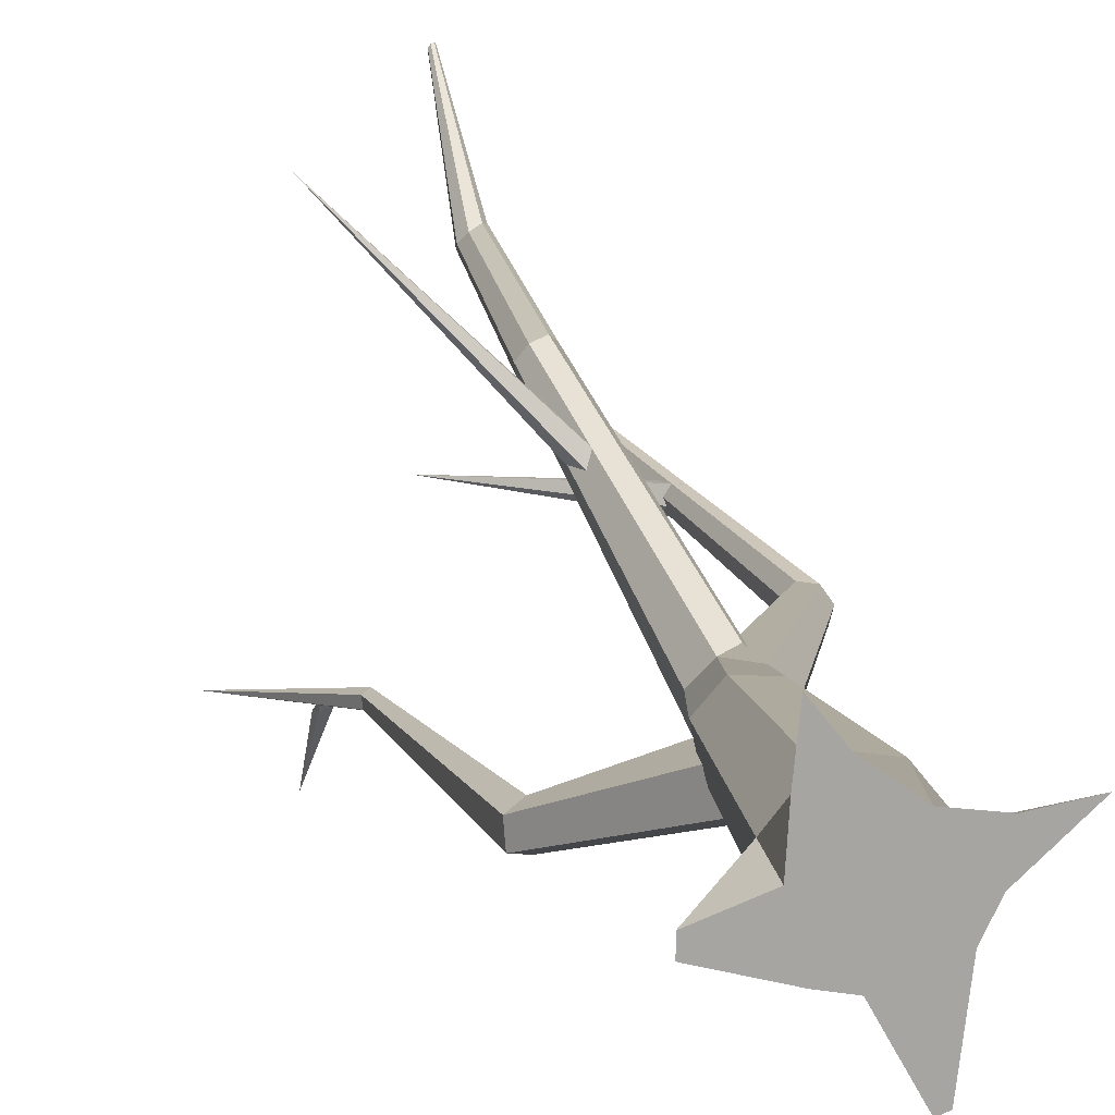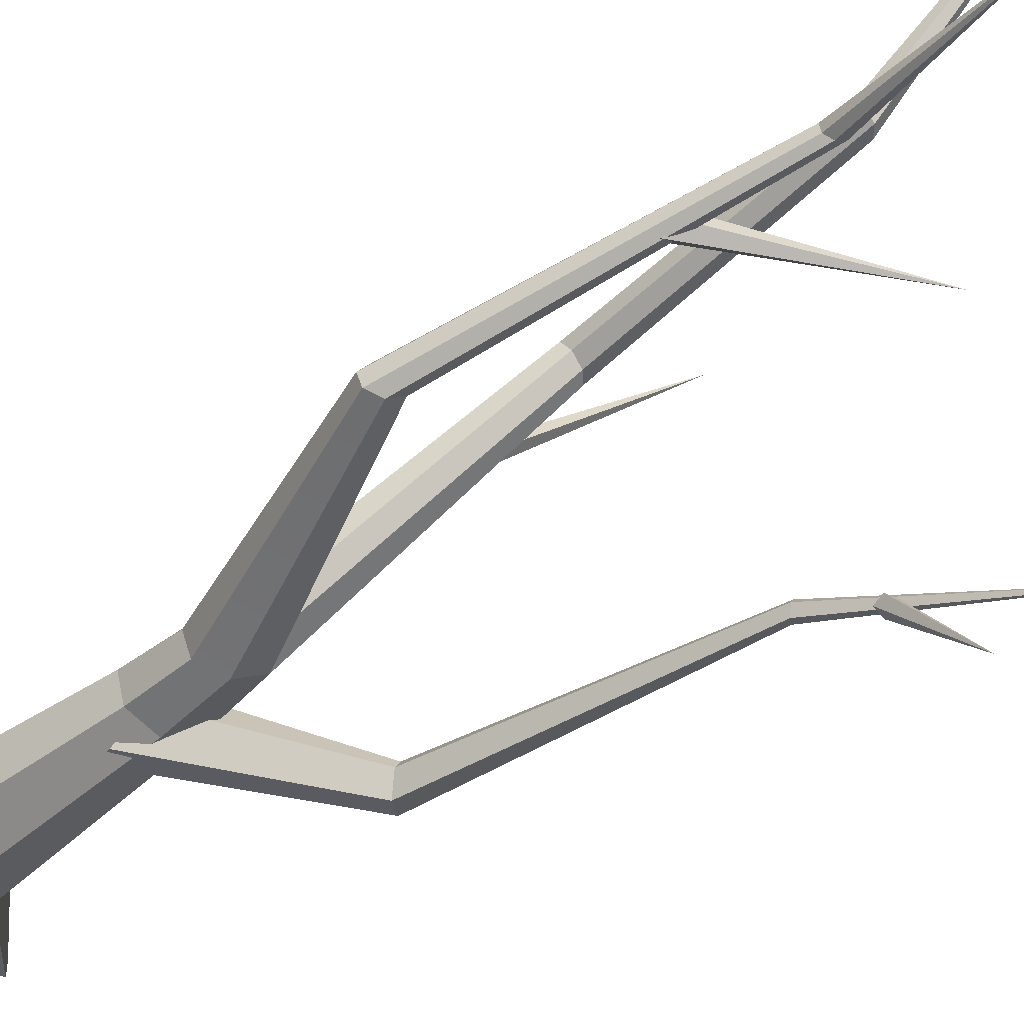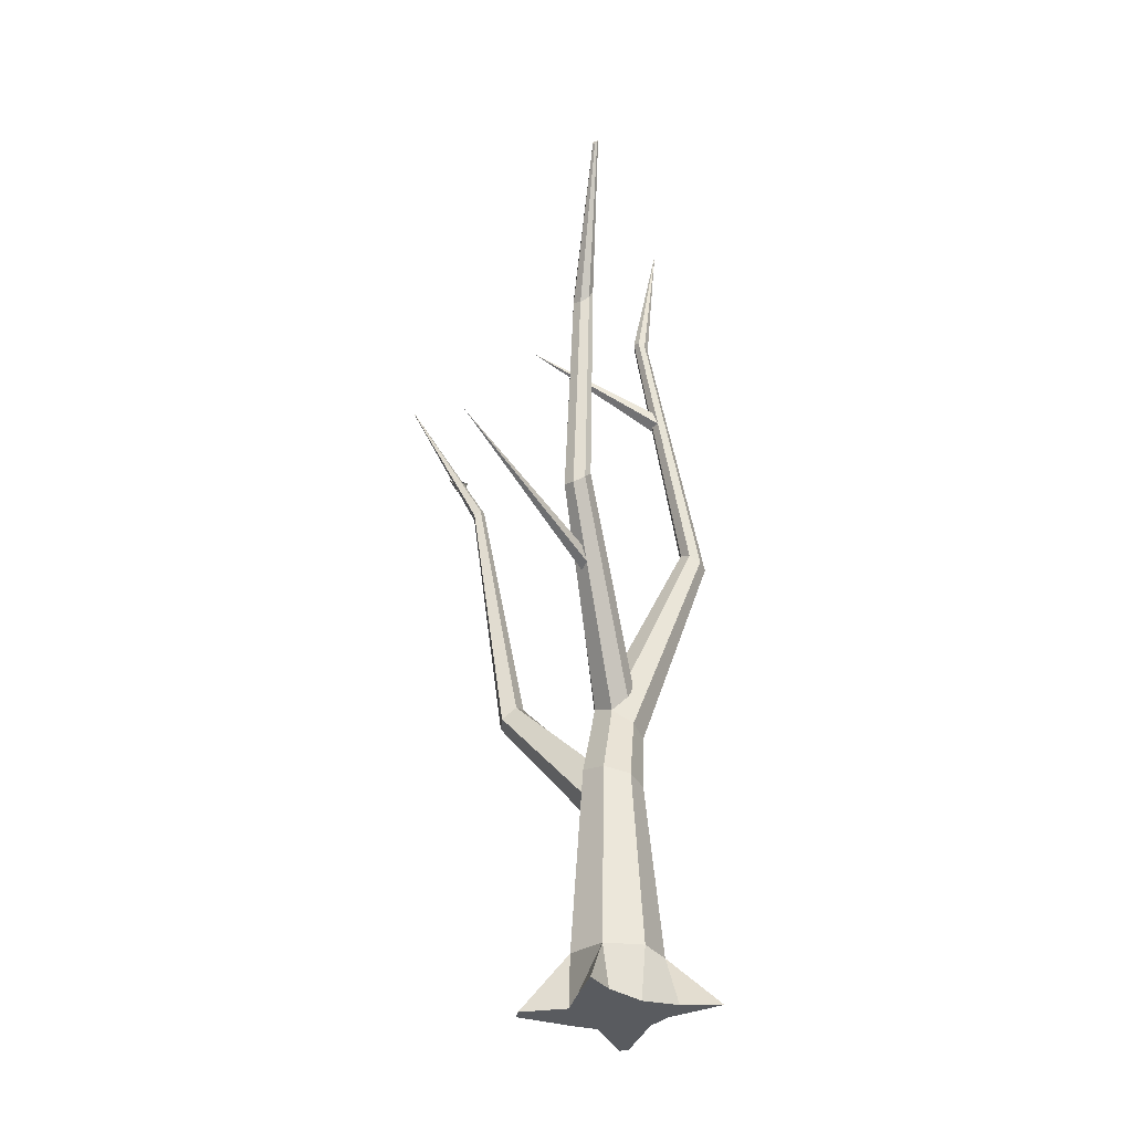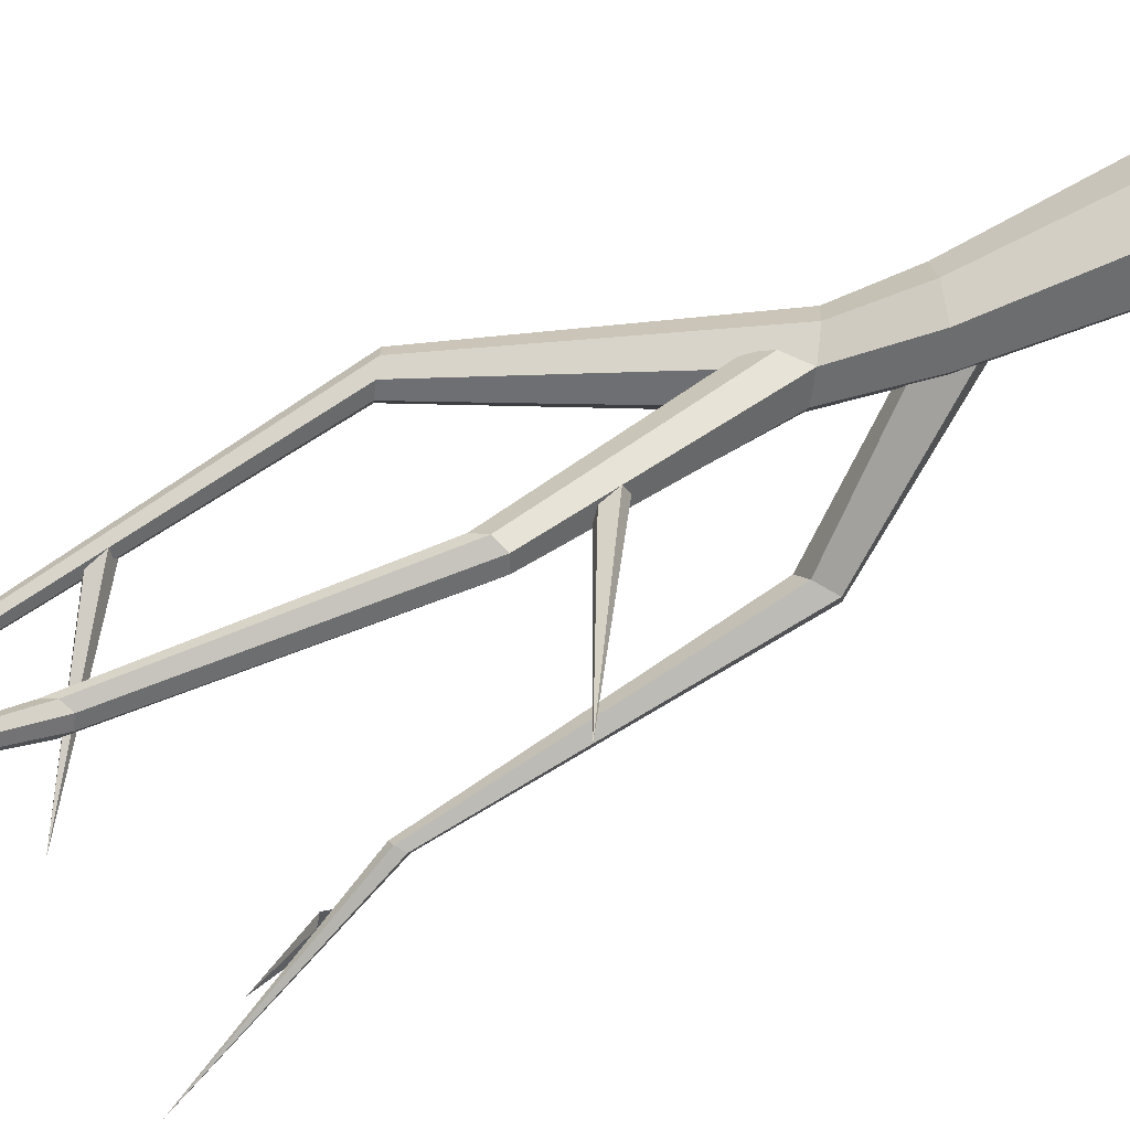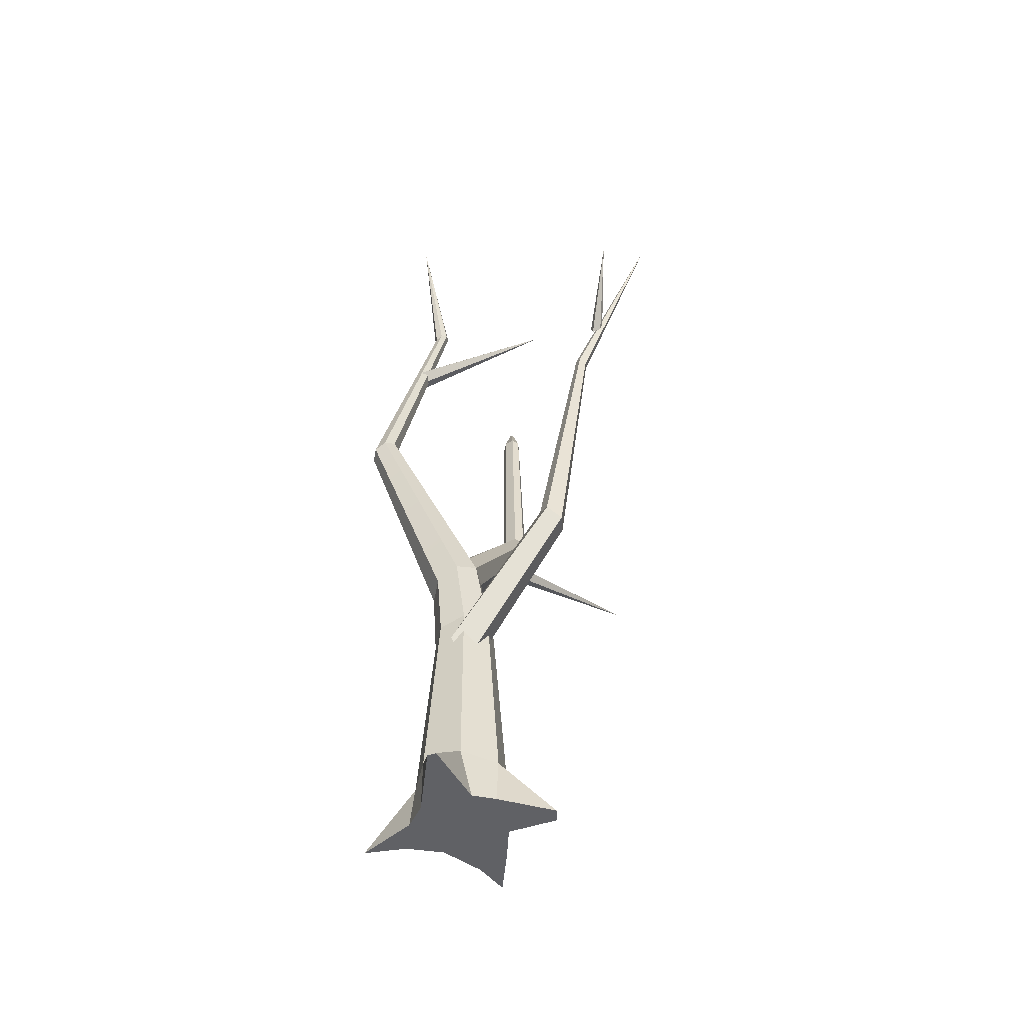
<metadata>
{"format":"obj","ext":"obj","renderer":"f3d","projection":"perspective","resolution":1024,"background":"white","views":[{"elev":16.4,"azim":-10.8,"up":"+Z"},{"elev":-48.2,"azim":133.8,"up":"+Z"},{"elev":-32.2,"azim":-8.7,"up":"+Y"},{"elev":75.8,"azim":-113.2,"up":"+Z"},{"elev":-50.4,"azim":180.0,"up":"+Y"}]}
</metadata>
<code>
g tree-old
v 0.2761 4.638 -0.08992
v 0.3884 5.633 -0.2129
v 0.2406 4.658 -0.1113
v 0.2588 4.654 -0.01191
v 0.3884 5.633 -0.2129
v 0.2847 4.636 -0.04521
v 0.1938 4.688 -0.05076
v 0.3884 5.633 -0.2129
v 0.219 4.677 -0.01415
v 0.2406 4.658 -0.1113
v 0.3884 5.633 -0.2129
v 0.2038 4.679 -0.09451
v 0.2847 4.636 -0.04521
v 0.3884 5.633 -0.2129
v 0.2761 4.638 -0.08992
v 0.219 4.677 -0.01415
v 0.3884 5.633 -0.2129
v 0.2588 4.654 -0.01191
v 0.2038 4.679 -0.09451
v 0.3884 5.633 -0.2129
v 0.1938 4.688 -0.05076
v -0.7636 3.589 -0.5715
v -0.801 3.557 -0.5853
v -1.233 4.591 -0.8784
v -0.7965 3.547 -0.6337
v -0.7576 3.573 -0.6513
v -1.233 4.591 -0.8784
v -0.7356 3.598 -0.613
v -0.7636 3.589 -0.5715
v -1.233 4.591 -0.8784
v -0.801 3.557 -0.5853
v -0.7965 3.547 -0.6337
v -1.233 4.591 -0.8784
v -0.7576 3.573 -0.6513
v -0.7356 3.598 -0.613
v -1.233 4.591 -0.8784
v 0.3737 4.036 -0.05826
v 0.3745 4.002 -0.1353
v -0.4715 4.591 -0.1296
v 0.3722 4.068 -0.1869
v 0.366 4.135 -0.1454
v -0.4715 4.591 -0.1296
v 0.3691 4.118 -0.06956
v 0.3737 4.036 -0.05826
v -0.4715 4.591 -0.1296
v 0.3745 4.002 -0.1353
v 0.3722 4.068 -0.1869
v -0.4715 4.591 -0.1296
v 0.366 4.135 -0.1454
v 0.3691 4.118 -0.06956
v -0.4715 4.591 -0.1296
v -0.8451 3.881 -0.6935
v -0.888 3.91 -0.7115
v -0.9315 4.205 -1.14
v -0.9222 3.881 -0.7342
v -0.9065 3.83 -0.7309
v -0.9315 4.205 -1.14
v -0.8557 3.828 -0.7076
v -0.8451 3.881 -0.6935
v -0.9315 4.205 -1.14
v -0.888 3.91 -0.7115
v -0.9222 3.881 -0.7342
v -0.9315 4.205 -1.14
v -0.9065 3.83 -0.7309
v -0.8557 3.828 -0.7076
v -0.9315 4.205 -1.14
v -0.2078 2.544 0.3708
v -0.2127 2.609 0.3212
v -1.056 3.046 1.258
v -0.2058 2.676 0.3706
v -0.1975 2.654 0.4495
v -1.056 3.046 1.258
v -0.1974 2.573 0.4496
v -0.2078 2.544 0.3708
v -1.056 3.046 1.258
v -0.2127 2.609 0.3212
v -0.2058 2.676 0.3706
v -1.056 3.046 1.258
v -0.1975 2.654 0.4495
v -0.1974 2.573 0.4496
v -1.056 3.046 1.258
v -0.2734 -0.03297 0.06548
v -0.5399 -0.03297 -0.03152
v -0.2671 0.2796 0.0746
v 0.2138 0.2822 -0.1568
v 0.1676 -0.03297 -0.5606
v 0.2168 -0.03297 -0.1356
v 0.2664 0.2822 0.07425
v 0.5492 -0.03297 0.2508
v 0.311 -0.03297 0.2114
v 0.2664 0.2822 0.07425
v 0.2858 -0.03297 0.008799
v 0.5492 -0.03297 0.2508
v -0.1184 0.28 0.2604
v -0.1088 -0.03297 0.3976
v -0.2349 -0.03297 0.5581
v -0.1184 0.28 0.2604
v -0.2349 -0.03297 0.5581
v -0.2601 -0.03297 0.294
v 0.0004453 0.2811 -0.2601
v -0.06739 -0.03297 -0.2381
v 0.12 -0.03297 -0.5794
v -0.214 0.28 -0.1576
v -0.5399 -0.03297 -0.1125
v -0.2041 -0.03297 -0.2096
v 0.003562 1.415 -0.2488
v 0.1468 1.38 -0.1773
v 0.1739 1.751 -0.2302
v 0.05666 1.823 -0.2913
v 0.5739 3.079 -0.3083
v 0.6367 3.04 -0.2767
v 0.1819 1.366 -0.0136
v 0.08325 1.384 0.1205
v 0.122 1.76 0.035
v 0.2024 1.723 -0.08612
v -0.07654 1.421 0.1244
v -0.1769 1.449 -0.006516
v -0.09191 1.891 -0.07223
v -0.009262 1.835 0.04212
v -0.141 1.446 -0.1731
v 0.003562 1.415 -0.2488
v 0.05666 1.823 -0.2913
v -0.06236 1.886 -0.2213
v 0.1468 1.38 -0.1773
v 0.1819 1.366 -0.0136
v 0.2024 1.723 -0.08612
v 0.1739 1.751 -0.2302
v 0.08325 1.384 0.1205
v -0.07654 1.421 0.1244
v -0.009262 1.835 0.04212
v 0.122 1.76 0.035
v -0.1769 1.449 -0.006516
v -0.141 1.446 -0.1731
v -0.06236 1.886 -0.2213
v -0.09191 1.891 -0.07223
v -0.06236 1.886 -0.2213
v 0.5121 3.113 -0.2704
v 0.497 3.116 -0.1924
v -0.09191 1.891 -0.07223
v 0.122 1.76 0.035
v 0.6087 3.045 -0.1347
v 0.6523 3.025 -0.1992
v 0.2024 1.723 -0.08612
v -0.09191 1.891 -0.07223
v 0.497 3.116 -0.1924
v 0.5394 3.086 -0.1321
v -0.009262 1.835 0.04212
v 0.05666 1.823 -0.2913
v 0.5739 3.079 -0.3083
v 0.5121 3.113 -0.2704
v -0.06236 1.886 -0.2213
v 0.2024 1.723 -0.08612
v 0.6523 3.025 -0.1992
v 0.6367 3.04 -0.2767
v 0.1739 1.751 -0.2302
v 0.6523 3.025 -0.1992
v 0.2847 4.636 -0.04521
v 0.2761 4.638 -0.08992
v 0.6367 3.04 -0.2767
v 0.5394 3.086 -0.1321
v 0.219 4.677 -0.01415
v 0.2588 4.654 -0.01191
v 0.6087 3.045 -0.1347
v 0.5121 3.113 -0.2704
v 0.2038 4.679 -0.09451
v 0.1938 4.688 -0.05076
v 0.497 3.116 -0.1924
v 0.6367 3.04 -0.2767
v 0.2761 4.638 -0.08992
v 0.2406 4.658 -0.1113
v 0.5739 3.079 -0.3083
v 0.6087 3.045 -0.1347
v 0.2588 4.654 -0.01191
v 0.2847 4.636 -0.04521
v 0.6523 3.025 -0.1992
v 0.497 3.116 -0.1924
v 0.1938 4.688 -0.05076
v 0.219 4.677 -0.01415
v 0.5394 3.086 -0.1321
v 0.07674 1.237 -0.2338
v 0.06229 1.384 -0.1038
v -0.4677 2.087 -0.5114
v -0.5093 2.033 -0.6015
v 0.08348 1.306 0.06821
v 0.03951 1.057 0.04978
v -0.6082 1.984 -0.4532
v -0.5244 2.055 -0.4232
v 0.01147 1.066 -0.1483
v 0.07674 1.237 -0.2338
v -0.5093 2.033 -0.6015
v -0.6009 1.972 -0.5682
v 0.06229 1.384 -0.1038
v 0.08348 1.306 0.06821
v -0.5244 2.055 -0.4232
v -0.4677 2.087 -0.5114
v 0.03951 1.057 0.04978
v 0.01147 1.066 -0.1483
v -0.6009 1.972 -0.5682
v -0.6082 1.984 -0.4532
v -0.6082 1.984 -0.4532
v -0.6009 1.972 -0.5682
v -0.7965 3.547 -0.6337
v -0.801 3.557 -0.5853
v -0.5093 2.033 -0.6015
v -0.4677 2.087 -0.5114
v -0.7356 3.598 -0.613
v -0.7576 3.573 -0.6513
v -0.5244 2.055 -0.4232
v -0.6082 1.984 -0.4532
v -0.801 3.557 -0.5853
v -0.7636 3.589 -0.5715
v -0.6009 1.972 -0.5682
v -0.5093 2.033 -0.6015
v -0.7576 3.573 -0.6513
v -0.7965 3.547 -0.6337
v -0.4677 2.087 -0.5114
v -0.5244 2.055 -0.4232
v -0.7636 3.589 -0.5715
v -0.7356 3.598 -0.613
v -0.09191 1.891 -0.07223
v -0.06236 1.886 -0.2213
v -0.3711 3.063 0.5898
v -0.3861 3.012 0.6455
v -0.3861 3.012 0.6455
v -0.3711 3.063 0.5898
v -0.3378 4.397 0.7106
v -0.3434 4.341 0.7398
v -0.251 3.12 0.6248
v -0.2341 3.082 0.6883
v -0.2286 4.401 0.7941
v -0.2444 4.444 0.752
v 0.08726 1.926 0.04956
v -0.009262 1.835 0.04212
v -0.3428 2.996 0.7074
v -0.2742 3.026 0.7256
v -0.2341 3.082 0.6883
v -0.2742 3.026 0.7256
v -0.2553 4.344 0.8071
v -0.2286 4.401 0.7941
v 0.1338 2.016 -0.005961
v 0.08726 1.926 0.04956
v -0.2742 3.026 0.7256
v -0.2341 3.082 0.6883
v 0.03827 1.959 -0.2057
v 0.1005 2.052 -0.1022
v -0.251 3.12 0.6248
v -0.3136 3.112 0.581
v -0.06236 1.886 -0.2213
v 0.03827 1.959 -0.2057
v -0.3136 3.112 0.581
v -0.3711 3.063 0.5898
v -0.009262 1.835 0.04212
v -0.09191 1.891 -0.07223
v -0.3861 3.012 0.6455
v -0.3428 2.996 0.7074
v 0.1005 2.052 -0.1022
v 0.1338 2.016 -0.005961
v -0.2341 3.082 0.6883
v -0.251 3.12 0.6248
v -0.3711 3.063 0.5898
v -0.3136 3.112 0.581
v -0.2942 4.443 0.7144
v -0.3378 4.397 0.7106
v -0.2742 3.026 0.7256
v -0.3428 2.996 0.7074
v -0.3067 4.317 0.7843
v -0.2553 4.344 0.8071
v -0.3136 3.112 0.581
v -0.251 3.12 0.6248
v -0.2444 4.444 0.752
v -0.2942 4.443 0.7144
v -0.3428 2.996 0.7074
v -0.3861 3.012 0.6455
v -0.3434 4.341 0.7398
v -0.3067 4.317 0.7843
v -0.2942 4.443 0.7144
v -0.2882 5.231 1.264
v -0.2999 5.219 1.263
v -0.3378 4.397 0.7106
v -0.2286 4.401 0.7941
v -0.2706 5.22 1.285
v -0.2748 5.231 1.274
v -0.2444 4.444 0.752
v -0.3378 4.397 0.7106
v -0.2999 5.219 1.263
v -0.3014 5.204 1.271
v -0.3434 4.341 0.7398
v -0.3067 4.317 0.7843
v -0.2916 5.197 1.283
v -0.2778 5.204 1.289
v -0.2553 4.344 0.8071
v -0.3434 4.341 0.7398
v -0.3014 5.204 1.271
v -0.2916 5.197 1.283
v -0.3067 4.317 0.7843
v -0.2553 4.344 0.8071
v -0.2778 5.204 1.289
v -0.2706 5.22 1.285
v -0.2286 4.401 0.7941
v -0.2444 4.444 0.752
v -0.2748 5.231 1.274
v -0.2882 5.231 1.264
v -0.2942 4.443 0.7144
v 0.119 0.2812 0.2597
v 0.09625 -0.03297 0.2441
v -0.1088 -0.03297 0.3976
v -0.1184 0.28 0.2604
v 0.2664 0.2822 0.07425
v 0.311 -0.03297 0.2114
v 0.09625 -0.03297 0.2441
v 0.119 0.2812 0.2597
v -0.214 0.28 -0.1576
v -0.2041 -0.03297 -0.2096
v -0.06739 -0.03297 -0.2381
v 0.0004453 0.2811 -0.2601
v -0.1184 0.28 0.2604
v -0.2601 -0.03297 0.294
v -0.2734 -0.03297 0.06548
v -0.2671 0.2796 0.0746
v 0.2138 0.2822 -0.1568
v 0.2168 -0.03297 -0.1356
v 0.2858 -0.03297 0.008799
v 0.2664 0.2822 0.07425
v 0.5739 3.079 -0.3083
v 0.2406 4.658 -0.1113
v 0.2038 4.679 -0.09451
v 0.5121 3.113 -0.2704
v -0.5399 -0.03297 -0.03152
v -0.5399 -0.03297 -0.1125
v -0.214 0.28 -0.1576
v -0.2671 0.2796 0.0746
v 0.1676 -0.03297 -0.5606
v 0.2138 0.2822 -0.1568
v 0.0004453 0.2811 -0.2601
v 0.12 -0.03297 -0.5794
v -0.2748 5.231 1.274
v -0.2706 5.22 1.285
v -0.2778 5.204 1.289
v -0.2882 5.231 1.264
v -0.2916 5.197 1.283
v -0.2999 5.219 1.263
v -0.3014 5.204 1.271
v -0.2671 0.2796 0.0746
v -0.214 0.28 -0.1576
v -0.141 1.446 -0.1731
v -0.1769 1.449 -0.006516
v 0.119 0.2812 0.2597
v -0.1184 0.28 0.2604
v -0.07654 1.421 0.1244
v 0.08325 1.384 0.1205
v 0.2138 0.2822 -0.1568
v 0.2664 0.2822 0.07425
v 0.1819 1.366 -0.0136
v 0.1468 1.38 -0.1773
v -0.214 0.28 -0.1576
v 0.0004453 0.2811 -0.2601
v 0.003562 1.415 -0.2488
v -0.141 1.446 -0.1731
v -0.1184 0.28 0.2604
v -0.2671 0.2796 0.0746
v -0.1769 1.449 -0.006516
v -0.07654 1.421 0.1244
v 0.2664 0.2822 0.07425
v 0.119 0.2812 0.2597
v 0.08325 1.384 0.1205
v 0.1819 1.366 -0.0136
v 0.0004453 0.2811 -0.2601
v 0.2138 0.2822 -0.1568
v 0.1468 1.38 -0.1773
v 0.003562 1.415 -0.2488
v -0.009262 1.835 0.04212
v 0.5394 3.086 -0.1321
v 0.6087 3.045 -0.1347
v 0.122 1.76 0.035
v -0.03477 -0.03297 0.002513
v 0.2168 -0.03297 -0.1356
v 0.1676 -0.03297 -0.5606
v 0.2858 -0.03297 0.008799
v 0.12 -0.03297 -0.5794
v 0.5492 -0.03297 0.2508
v -0.06739 -0.03297 -0.2381
v 0.311 -0.03297 0.2114
v -0.2041 -0.03297 -0.2096
v 0.09625 -0.03297 0.2441
v -0.5399 -0.03297 -0.1125
v -0.1088 -0.03297 0.3976
v -0.5399 -0.03297 -0.03152
v -0.2349 -0.03297 0.5581
v -0.2734 -0.03297 0.06548
v -0.2601 -0.03297 0.294
f 2 1 3
f 5 4 6
f 8 7 9
f 11 10 12
f 14 13 15
f 17 16 18
f 20 19 21
f 23 22 24
f 26 25 27
f 29 28 30
f 32 31 33
f 35 34 36
f 38 37 39
f 41 40 42
f 44 43 45
f 47 46 48
f 50 49 51
f 53 52 54
f 56 55 57
f 59 58 60
f 62 61 63
f 65 64 66
f 68 67 69
f 71 70 72
f 74 73 75
f 77 76 78
f 80 79 81
f 83 82 84
f 86 85 87
f 89 88 90
f 92 91 93
f 95 94 96
f 98 97 99
f 101 100 102
f 104 103 105
f 107 106 108
f 108 106 109
f 110 108 109
f 111 108 110
f 113 112 114
f 114 112 115
f 117 116 118
f 118 116 119
f 121 120 122
f 122 120 123
f 125 124 126
f 126 124 127
f 129 128 130
f 130 128 131
f 133 132 134
f 134 132 135
f 137 136 138
f 138 136 139
f 141 140 142
f 142 140 143
f 145 144 146
f 146 144 147
f 149 148 150
f 150 148 151
f 153 152 154
f 154 152 155
f 157 156 158
f 158 156 159
f 161 160 162
f 162 160 163
f 165 164 166
f 166 164 167
f 169 168 170
f 170 168 171
f 173 172 174
f 174 172 175
f 177 176 178
f 178 176 179
f 181 180 182
f 182 180 183
f 185 184 186
f 186 184 187
f 189 188 190
f 190 188 191
f 193 192 194
f 194 192 195
f 197 196 198
f 198 196 199
f 201 200 202
f 202 200 203
f 205 204 206
f 206 204 207
f 209 208 210
f 210 208 211
f 213 212 214
f 214 212 215
f 217 216 218
f 218 216 219
f 221 220 222
f 222 220 223
f 225 224 226
f 226 224 227
f 229 228 230
f 230 228 231
f 233 232 234
f 234 232 235
f 237 236 238
f 238 236 239
f 241 240 242
f 242 240 243
f 245 244 246
f 246 244 247
f 249 248 250
f 250 248 251
f 253 252 254
f 254 252 255
f 257 256 258
f 258 256 259
f 261 260 262
f 262 260 263
f 265 264 266
f 266 264 267
f 269 268 270
f 270 268 271
f 273 272 274
f 274 272 275
f 277 276 278
f 278 276 279
f 281 280 282
f 282 280 283
f 285 284 286
f 286 284 287
f 289 288 290
f 290 288 291
f 293 292 294
f 294 292 295
f 297 296 298
f 298 296 299
f 301 300 302
f 302 300 303
f 305 304 306
f 306 304 307
f 309 308 310
f 310 308 311
f 313 312 314
f 314 312 315
f 317 316 318
f 318 316 319
f 321 320 322
f 322 320 323
f 325 324 326
f 326 324 327
f 329 328 330
f 330 328 331
f 333 332 334
f 334 332 335
f 337 336 338
f 339 338 336
f 340 338 339
f 341 340 339
f 342 340 341
f 344 343 345
f 345 343 346
f 348 347 349
f 349 347 350
f 352 351 353
f 353 351 354
f 356 355 357
f 357 355 358
f 360 359 361
f 361 359 362
f 364 363 365
f 365 363 366
f 368 367 369
f 369 367 370
f 372 371 373
f 373 371 374
f 376 375 377
f 378 375 376
f 377 375 379
f 380 375 378
f 379 375 381
f 382 375 380
f 381 375 383
f 384 375 382
f 383 375 385
f 386 375 384
f 385 375 387
f 388 375 386
f 387 375 389
f 390 375 388
f 389 375 390

</code>
